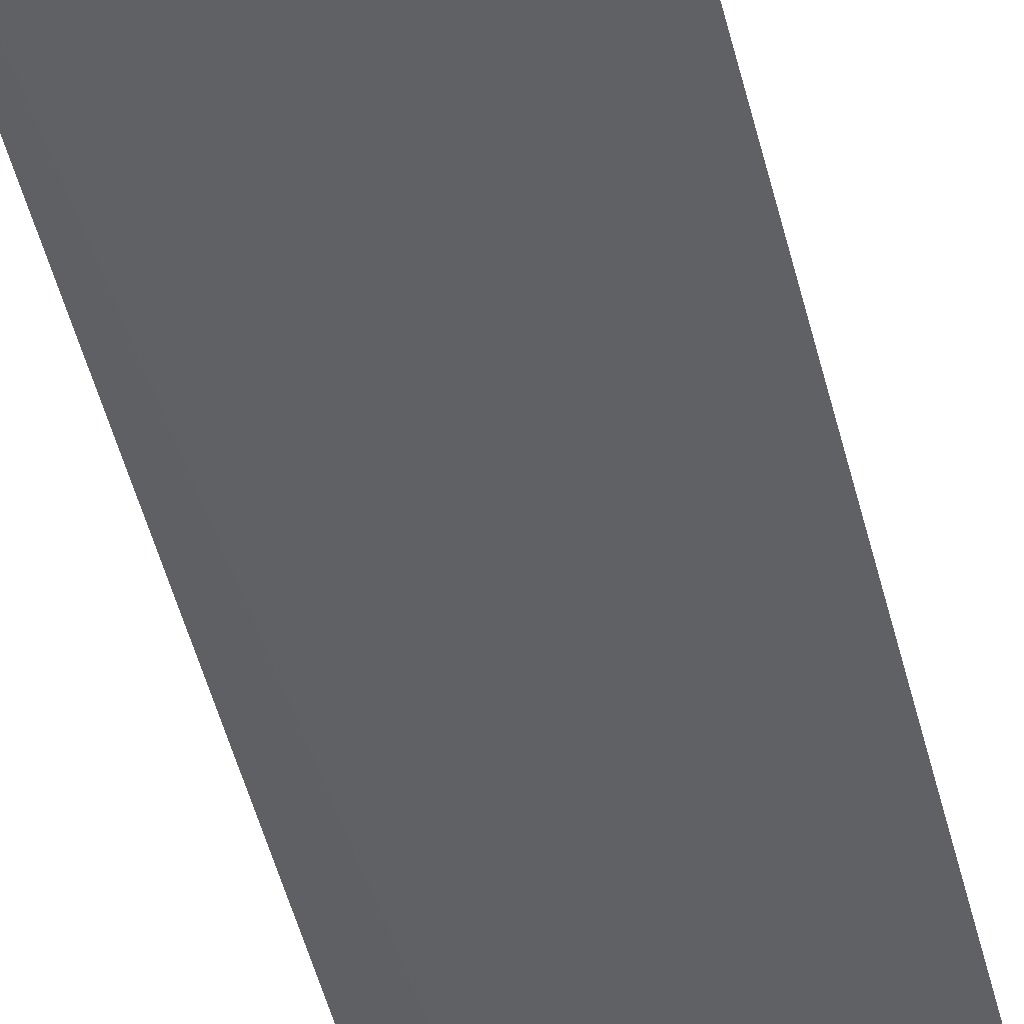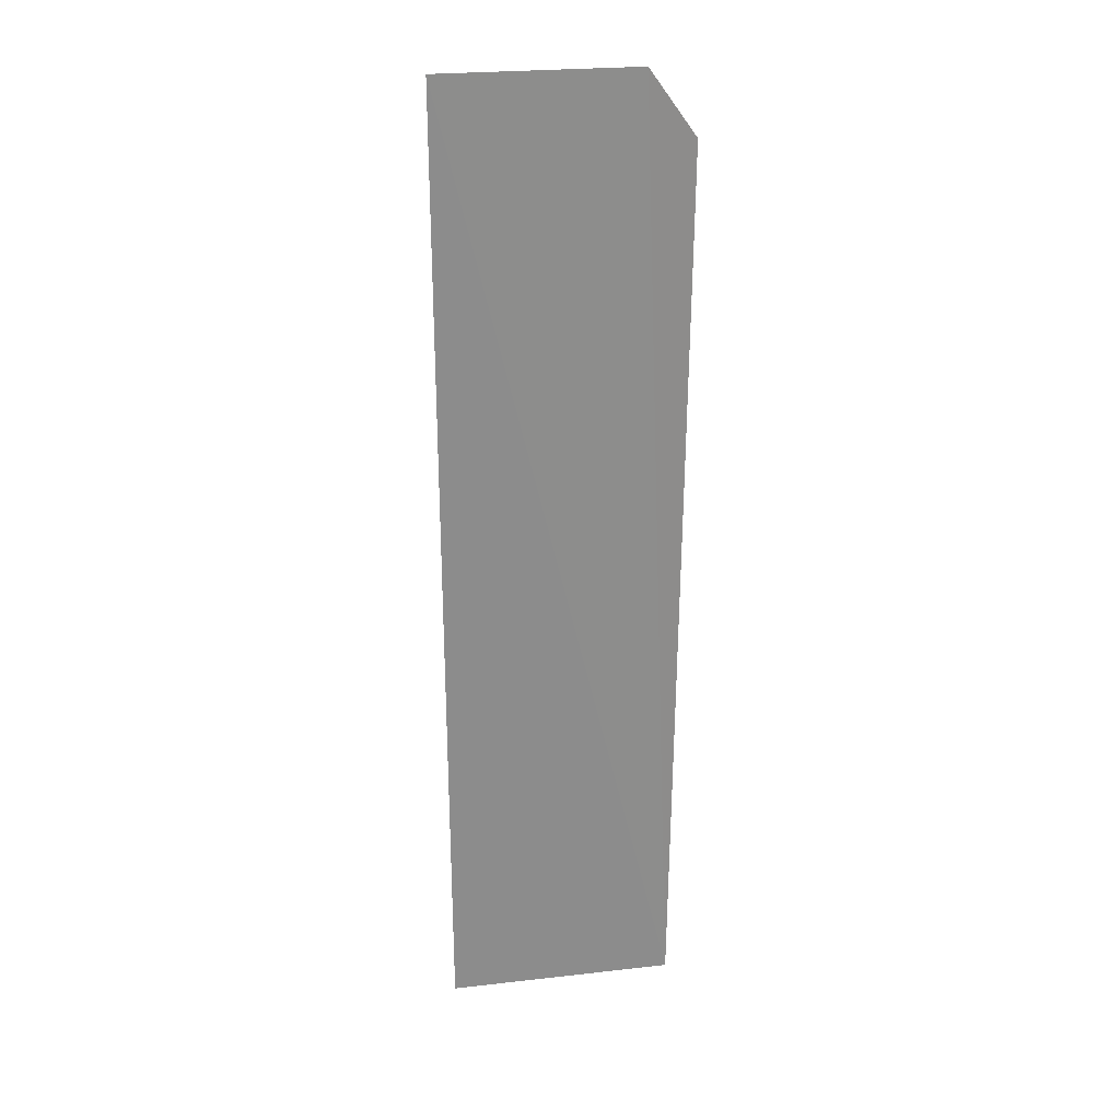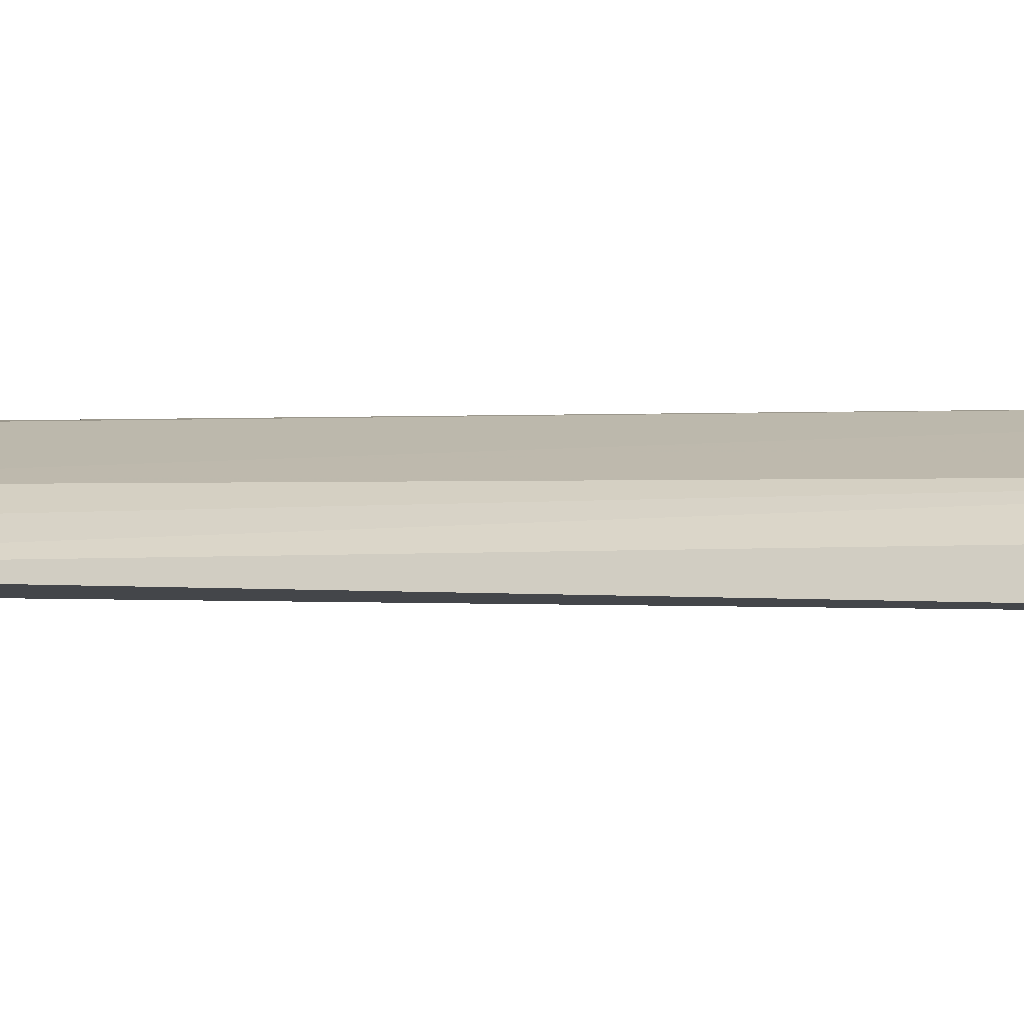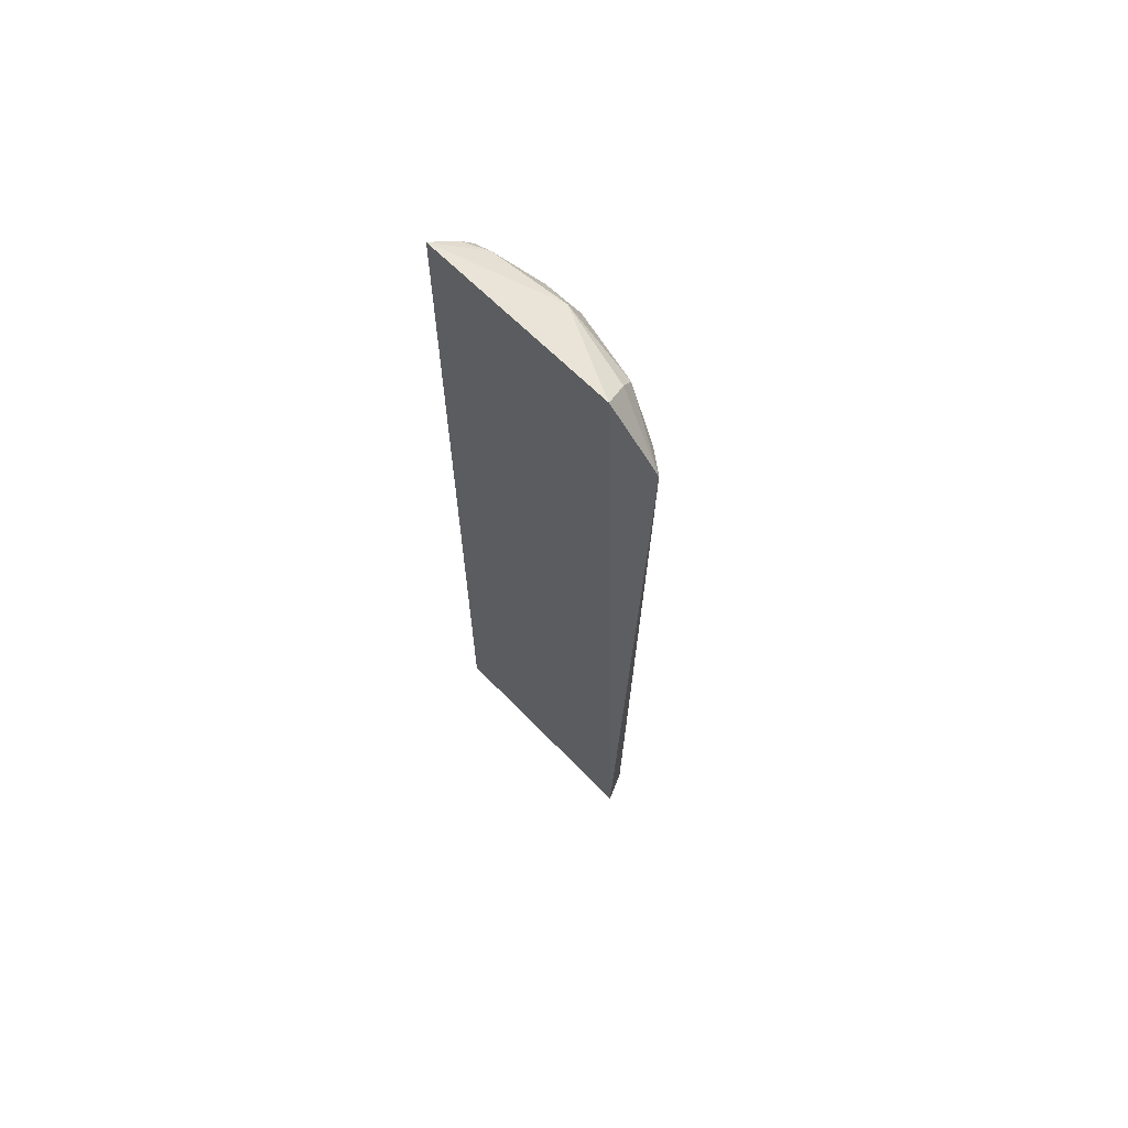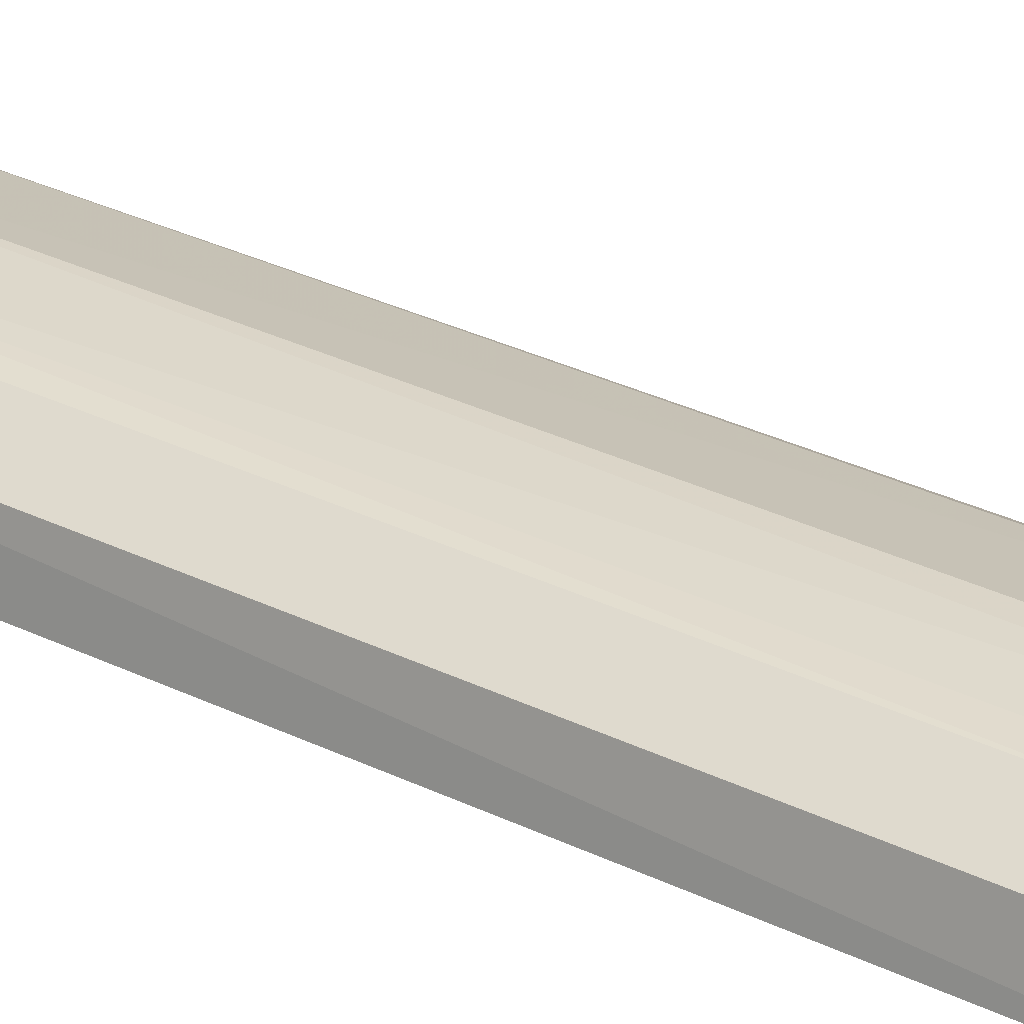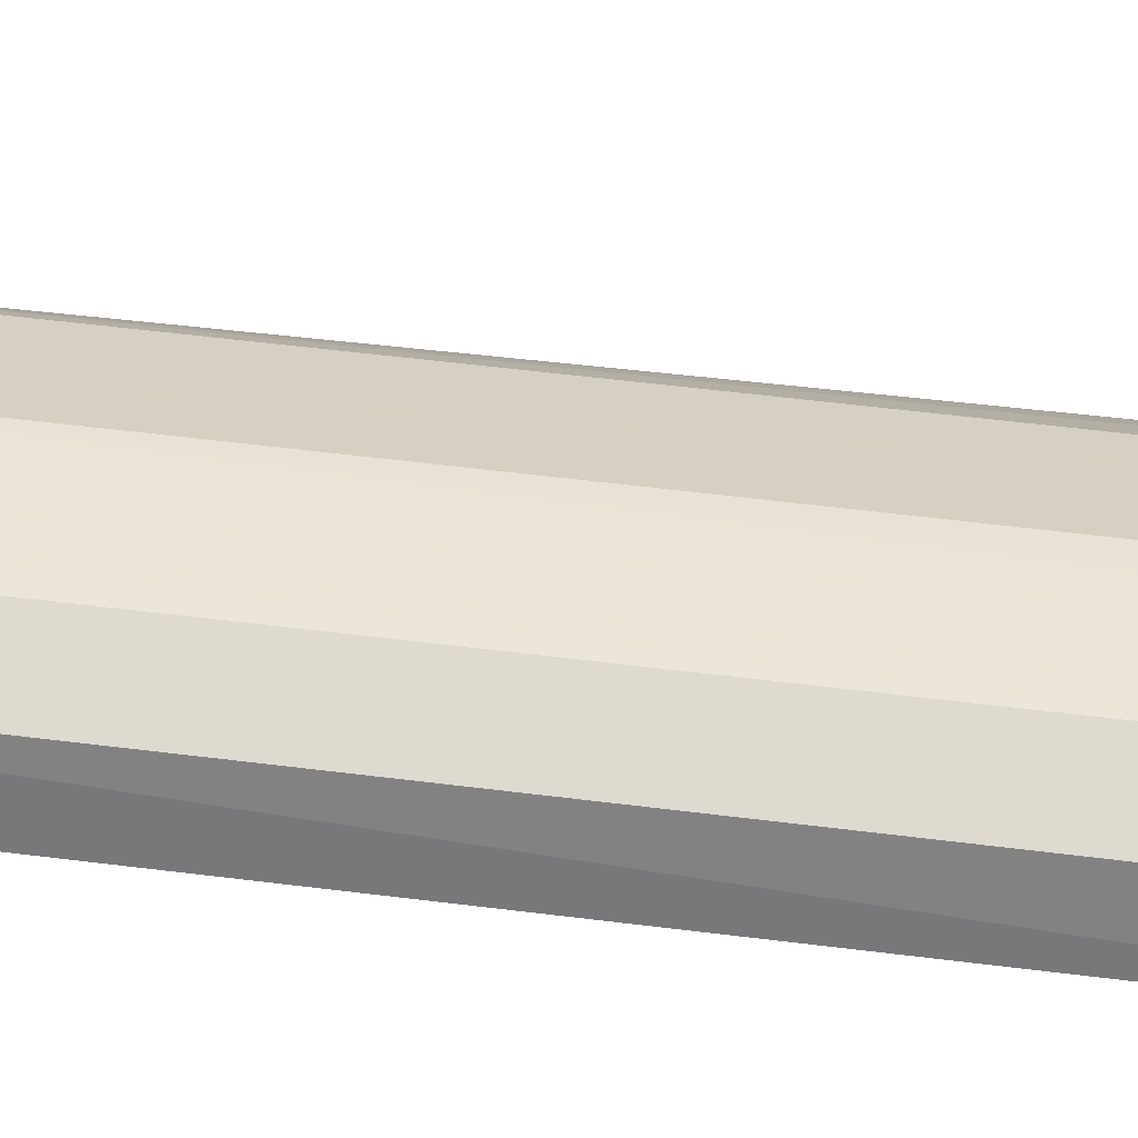
<metadata>
{"format":"obj","ext":"obj","renderer":"f3d","projection":"perspective","resolution":1024,"background":"white","views":[{"elev":-47.9,"azim":-166.3,"up":"+Y"},{"elev":26.3,"azim":-10.8,"up":"+Z"},{"elev":-0.5,"azim":110.8,"up":"+Y"},{"elev":67.7,"azim":44.4,"up":"+Z"},{"elev":31.9,"azim":-55.5,"up":"+Y"},{"elev":43.3,"azim":-81.0,"up":"+Y"}]}
</metadata>
<code>
v 0.06918 0.07534 0.1919
v 0.09541 0.07024 -0.4986
v 0.07344 0.1013 0.09816
v -0.0203 0.1179 0.1555
v -0.06811 0.07389 -0.4999
v 0.02112 0.1185 -0.4863
v 0.06058 0.1024 0.1674
v 0.1037 0.08025 0.1441
v -0.06931 0.07585 0.1927
v 0.07354 0.1015 -0.4771
v 0.02104 0.1177 0.1437
v -0.06173 0.1037 -0.4935
v 0.007396 0.1076 0.1791
v 0.06326 0.09311 0.1788
v 0.08968 0.09072 0.1437
v 0.06094 0.1032 -0.4914
v 0.0884 0.0888 -0.4904
v 0.007282 0.1186 0.1557
v -0.03394 0.1174 -0.462
v -0.06168 0.1036 0.1679
v -0.02046 0.119 -0.4868
v -0.03391 0.1173 0.08305
v -0.04794 0.1034 0.1759
v -0.06318 0.09428 0.1797
f 8 1 2
f 9 5 2
f 9 2 1
f 10 6 3
f 11 3 6
f 11 7 3
f 12 5 9
f 12 2 5
f 13 9 1
f 14 8 7
f 14 1 8
f 14 13 1
f 14 7 13
f 15 3 7
f 15 7 8
f 15 10 3
f 15 8 10
f 16 6 10
f 16 12 6
f 16 2 12
f 17 10 8
f 17 8 2
f 17 16 10
f 17 2 16
f 18 11 6
f 18 4 13
f 18 13 7
f 18 7 11
f 20 12 9
f 20 19 12
f 21 6 12
f 21 12 19
f 21 18 6
f 21 4 18
f 22 20 4
f 22 19 20
f 22 21 19
f 22 4 21
f 23 13 4
f 23 4 20
f 23 9 13
f 24 23 20
f 24 20 9
f 24 9 23

</code>
